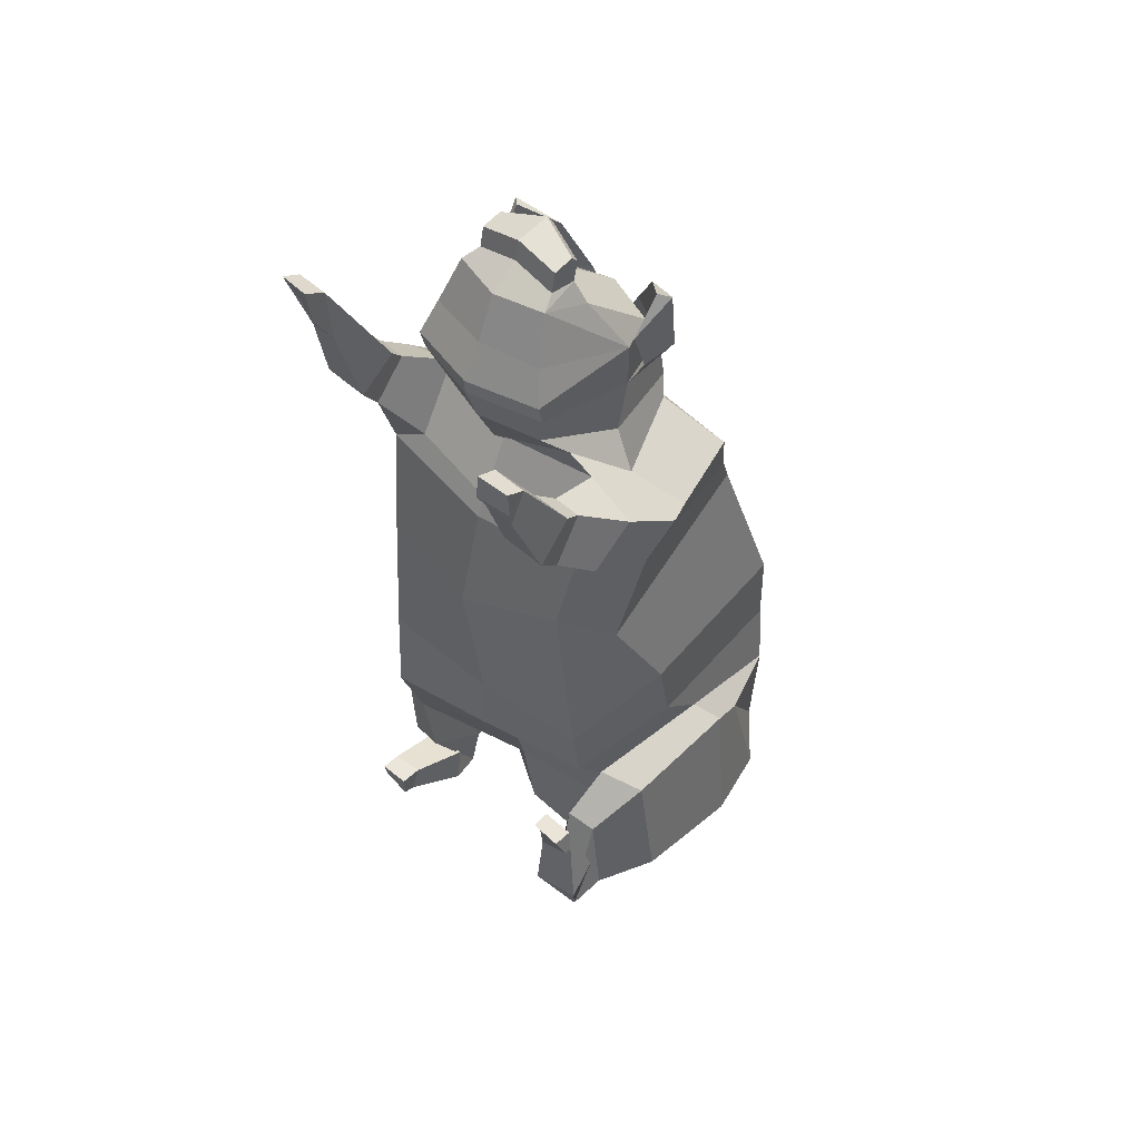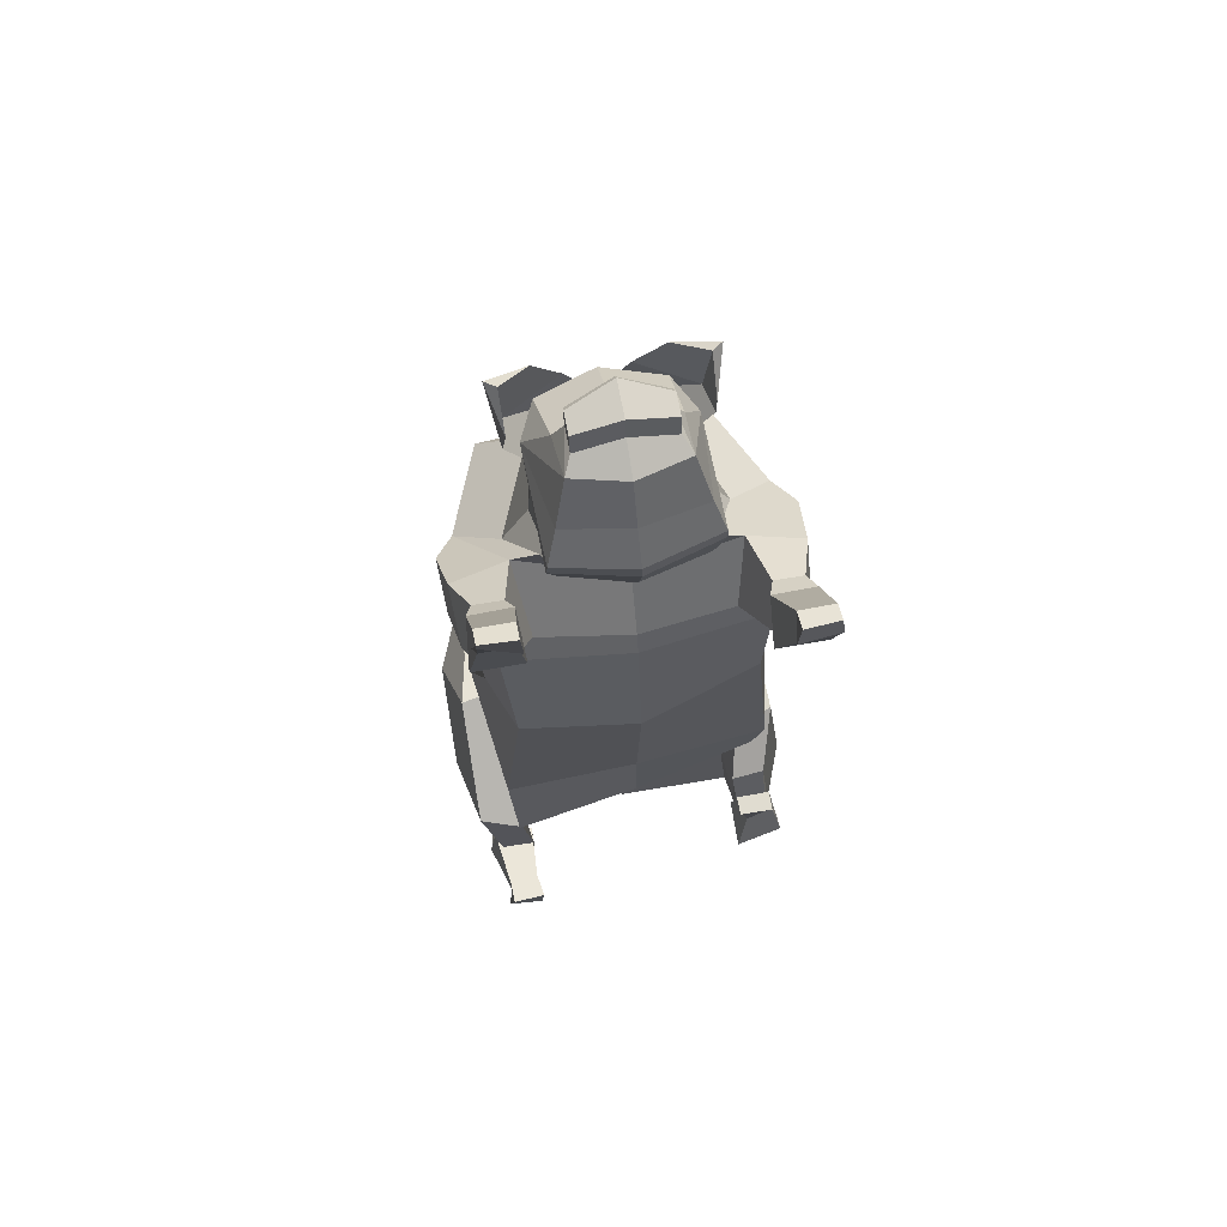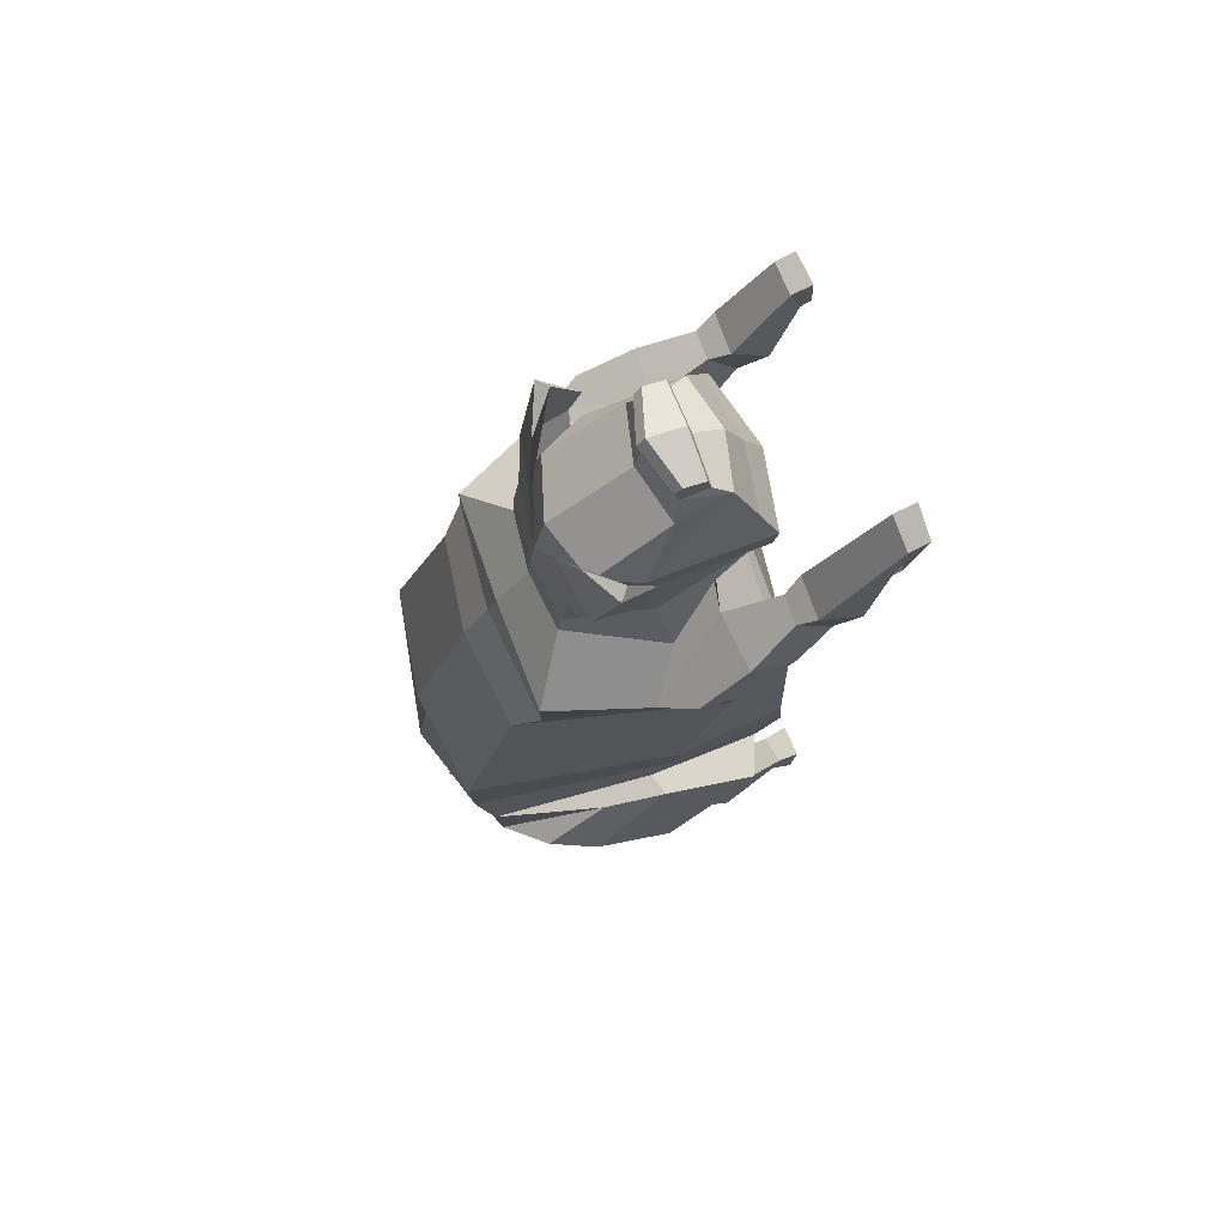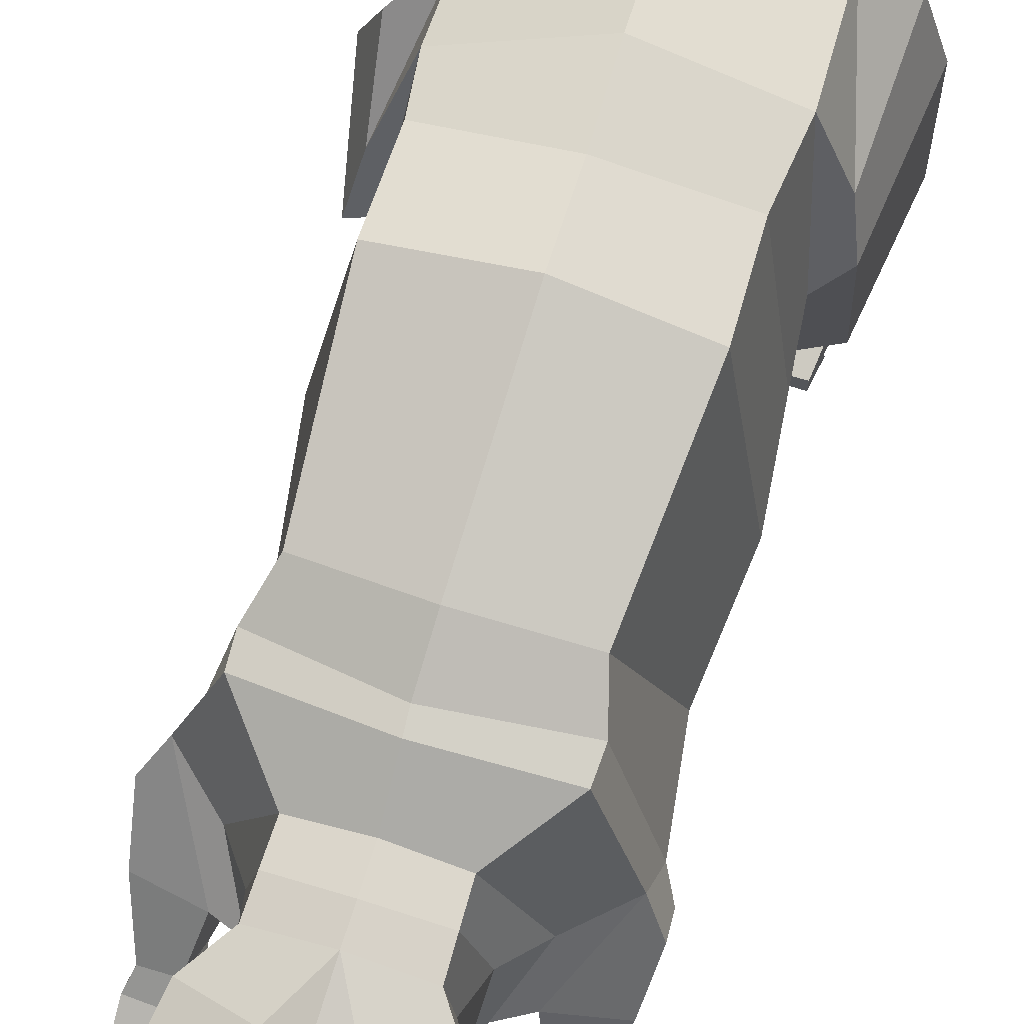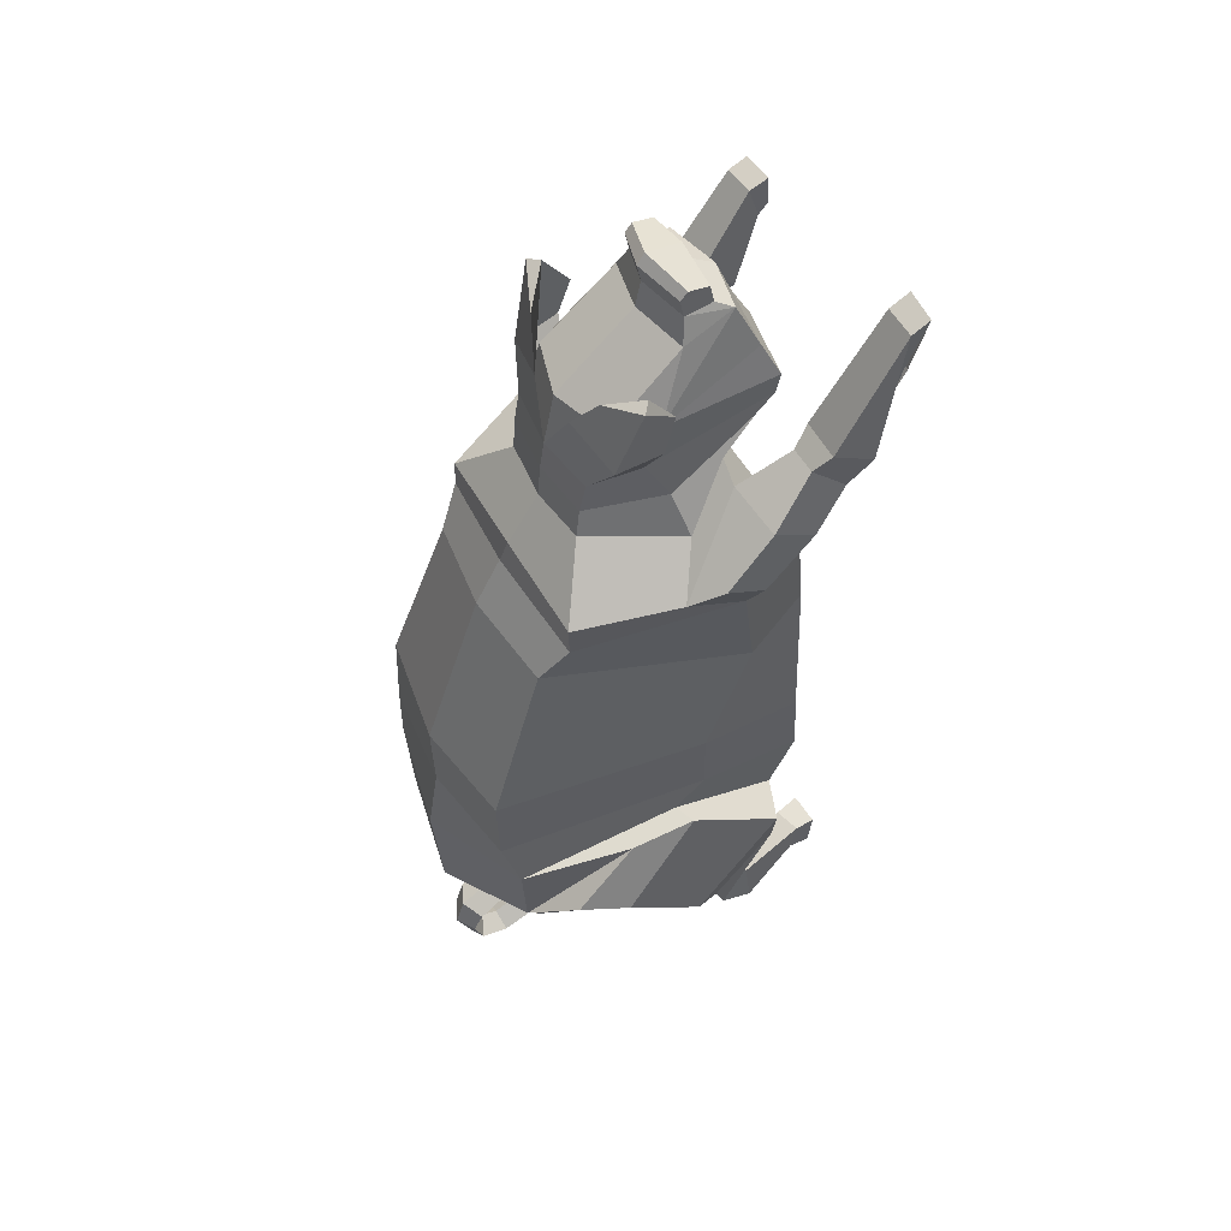
<metadata>
{"format":"obj","ext":"obj","renderer":"f3d","projection":"perspective","resolution":1024,"background":"white","views":[{"elev":48.8,"azim":45.5,"up":"+Z"},{"elev":64.9,"azim":-10.4,"up":"+Z"},{"elev":74.7,"azim":-109.9,"up":"+Z"},{"elev":67.4,"azim":17.5,"up":"+Y"},{"elev":54.5,"azim":-119.2,"up":"+Z"}]}
</metadata>
<code>
o Pig_Cylinder
v 1.218 0.9147 0.2843
v 1.105 1.43 -0.8381
v 1.378 1.951 0.5439
v 1.255 2.635 -0.671
v 1.026 3.861 0.3478
v 1.079 3.888 -1.116
v 1.153 1.067 -0.3726
v 1.291 2.18 -0.2712
v 1.006 3.904 -0.4355
v 0.9823 1.526 -1.447
v 1.088 1.081 -2.11
v 1.047 3.845 -2.101
v 0.9939 3.119 2.361
v 1.394 1.648 2.444
v 0.8555 1.043 2.837
v 1.072 1.477 -2.35
v 1.434 1.087 -2.122
v 1.016 3.54 -2.447
v 1.071 2.009 -2.394
v 1.035 2.816 -2.582
v 0.5292 2.733 3.46
v 0.9833 3.114 2.636
v 1.369 2.165 2.805
v 0.9567 1.394 3.406
v 0.5202 2.759 3.145
v 0.9534 1.894 3.106
v 0.7082 1.369 3.543
v 0.5355 2.679 3.754
v 0.6089 2.184 3.767
v 0.7103 1.052 4.125
v 0.5244 2.475 4.267
v 0.7002 2.089 4.3
v 0.4793 1.312 5.03
v 0.4952 1.789 4.856
v 0.3952 1.728 5.074
v 1.057 0.8558 1.994
v 0.4043 1.464 5.107
v 1.502 1.611 -0.9454
v 1.483 2.798 -0.8514
v 1.37 3.172 -1.082
v 1.657 1.655 -2.129
v 1.428 3.46 -2.266
v 1.628 2.777 -2.276
v 1.409 2.017 -2.231
v 1.374 2.789 -2.414
v 1.335 1.083 -1.27
v 1.019 1.058 -1.285
v 1.425 0.3399 3.46
v 0.6186 1.105 3.814
v 1.35 0.8937 -1.847
v 1.081 0.8761 -1.856
v 1.086 0.7296 -2.224
v 1.403 0.7543 -2.214
v 1.395 0.9983 -1.733
v 1.01 0.9899 -1.788
v 1.016 0.5992 -1.963
v 1.468 0.6797 -1.928
v 1.166 0.9855 2.717
v 1.449 0.9523 2.92
v 1.511 1.505 2.641
v 1.476 1.334 3.282
v 1.537 1.853 2.951
v 1.326 0.8605 3.607
v 1.358 0.5817 3.222
v 1.04 0.5917 3.218
v 1.057 0.8623 3.607
v 0.7004 1.019 4.295
v 0.5993 1.127 4.612
v 1.308 0.5869 -1.045
v 0.9677 0.3424 3.458
v 0.9943 0.6853 3.729
v 1.381 0.6856 3.742
v 1.023 0.01562 4.229
v 1.391 0.03775 4.265
v 1.047 0.01513 4.489
v 1.363 0.04004 4.485
v 0.6979 1.978 3.404
v 0.5304 2.593 3.93
v 0.3939 1.769 5.26
v 0.4003 1.702 5.336
v 0.403 1.504 5.294
v 1.254 1.439 1.478
v 0.877 3.329 1.968
v 0.9911 0.5929 -1.046
v 1.025 0.6377 -1.138
v 1.353 0.6794 -1.261
v 1.074 0.6248 -1.299
v 0.9896 0.7671 -1.029
v 1.31 0.7704 -1.031
v 1.318 0.8188 -1.301
v 1.054 0.08718 4.097
v 1.045 0.2044 4.425
v 1.364 0.2153 4.412
v 1.35 0.08611 4.098
v 0.7904 2.567 4.099
v 0.2518 2.665 4.246
v 0.7871 2.437 4.118
v 0.8369 2.14 4.153
v 0.9141 2.373 4.824
v 0.5229 2.543 4.653
v 0.8115 2.285 4.852
v 0.8113 2.031 4.505
v 0.1207 2.921 -2.979
v 0.1306 2.976 -3.184
v 0.1498 3.152 -3.505
v 0.1451 3.522 -3.615
v 0.1573 3.797 -3.499
v 0.1636 3.888 -3.241
v 0.1903 3.8 -3.032
v 0.1813 3.558 -2.905
v 0.19 3.364 -2.968
v 0.1949 3.292 -3.145
v 0.1595 3.345 -3.275
v -0.001862 0.8685 0.08495
v -0.01034 1.25 -0.966
v -1.222 0.8207 0.1024
v -1.118 0.955 -1.337
v -1.382 1.907 0.4475
v -1.275 2.135 -0.6634
v -1.023 3.867 0.3356
v -1.098 3.697 -0.9633
v 0.001152 4.021 0.3022
v -0.004683 4.126 -1.138
v -0.004 0.8448 -0.494
v -1.16 0.7281 -0.7199
v -1.298 1.844 -0.3642
v -1.013 3.846 -0.4303
v 0.001046 4.008 -0.4406
v -0.0127 1.388 -1.529
v -0.9895 1.436 -1.757
v -1.076 1.676 -2.524
v -1.086 3.651 -1.692
v -0.02286 4.053 -2.207
v -1.057 3.097 2.329
v -1.394 1.595 2.453
v -0.8579 1.048 2.88
v -0.002676 0.9838 2.732
v -1.069 2.08 -2.368
v -0.004223 1.526 -2.456
v -1.421 1.689 -2.529
v -1.058 3.46 -1.917
v -1.077 2.395 -2.037
v 0.000127 2.098 -2.752
v -0.02542 3.043 -3.617
v -1.056 2.996 -1.75
v -0.5759 2.725 3.458
v -1.039 3.093 2.591
v -1.371 2.168 2.726
v -0.9573 1.5 3.445
v -0.001507 1.257 3.319
v -0.5673 2.753 3.14
v -0.9752 1.899 3.051
v -0.7123 1.465 3.53
v -0.004027 1.137 3.412
v -0.5871 2.668 3.75
v -0.6507 2.172 3.762
v -0.724 1.01 4.098
v -0.005611 0.8281 4.138
v -0.02908 2.645 4.284
v -0.578 2.462 4.263
v -0.7447 2.072 4.294
v -0.51 1.299 5.025
v -0.01371 1.186 5.014
v -0.02263 1.911 4.902
v -0.5367 1.776 4.852
v -0.01152 0.6667 1.561
v -0.02302 1.861 5.159
v -0.437 1.717 5.07
v -1.071 0.7877 1.617
v -0.018 1.458 5.204
v -0.4395 1.453 5.104
v -1.515 1.102 -1.374
v -1.51 2.067 -0.6117
v -1.4 2.665 -0.7954
v -1.659 2.045 -2.101
v -1.462 3.278 -1.358
v -1.649 2.824 -1.419
v -1.417 2.322 -1.903
v -1.395 2.912 -1.54
v -1.334 1.018 -2.01
v -1.019 1.009 -2.007
v -1.427 0.4761 3.68
v -0.6285 1.123 3.788
v -0.003612 0.9495 3.798
v -1.337 1.33 -2.51
v -1.068 1.329 -2.523
v -1.065 1.562 -2.872
v -1.382 1.567 -2.855
v -1.386 1.32 -2.431
v -1.003 1.332 -2.463
v -0.9972 1.274 -2.861
v -1.451 1.297 -2.83
v -1.168 0.955 2.721
v -0.004038 0.9068 2.534
v -1.45 0.9918 3.044
v -1.512 1.49 2.677
v -1.476 1.428 3.337
v -1.537 1.885 2.924
v -1.327 1.017 3.739
v -1.359 0.6757 3.403
v -1.041 0.6837 3.398
v -1.059 1.015 3.735
v -0.02398 3.676 -2.671
v -0.006326 0.8294 4.267
v -0.7169 0.9625 4.278
v -0.00974 1.01 4.595
v -0.6217 1.111 4.607
v -1.309 0.49 -2.219
v -0.9692 0.4799 3.675
v -0.9959 0.8609 3.908
v -1.382 0.8612 3.888
v -1.023 0.0812 4.745
v -1.392 0.2581 4.596
v -1.046 0.05393 5.054
v -1.364 0.07496 5.038
v -0.03044 3.124 2.67
v -0.02278 2.818 3.131
v -0.03639 3.212 2.501
v -0.0272 2.748 3.746
v -0.7288 1.96 3.379
v -0.02404 2.789 3.469
v -0.5831 2.58 3.925
v -0.02379 1.83 5.446
v -0.02431 1.901 5.345
v -0.4383 1.758 5.257
v -0.4435 1.691 5.333
v -0.01928 1.498 5.39
v -0.4408 1.493 5.29
v -1.277 1.405 1.406
v -0.9233 3.336 1.94
v -0.02431 3.455 2.022
v -1.002 0.5066 -2.213
v -1.027 0.5289 -2.458
v -1.352 0.5609 -2.477
v -1.073 0.6788 -2.568
v -1.037 0.7397 -2.265
v -1.314 0.6859 -2.222
v -1.316 0.7387 -2.526
v -1.056 0.3037 4.394
v -1.045 0.2464 4.959
v -1.365 0.2489 4.956
v -1.351 0.3122 4.373
v -0.8428 2.55 4.093
v -0.3078 2.66 4.244
v -0.8374 2.419 4.112
v -0.8808 2.122 4.147
v -0.968 2.354 4.817
v -0.5793 2.532 4.649
v -0.8637 2.268 4.846
v -0.8555 2.014 4.5
v -0.01662 3.094 -2.95
v -0.01085 2.766 -2.9
v -0.1479 2.949 -2.829
v -0.01503 2.825 -3.154
v -0.0344 3.46 -3.719
v -0.02018 3.127 -3.14
v -0.1664 2.981 -3.148
v -0.03985 3.853 -3.602
v -0.0248 3.213 -3.357
v -0.2012 3.147 -3.494
v -0.03759 3.99 -3.268
v -0.03255 3.538 -3.489
v -0.213 3.515 -3.609
v -0.0344 3.699 -3.414
v -0.2318 3.79 -3.493
v -0.02121 3.205 -3.114
v -0.03331 3.772 -3.244
v -0.2342 3.881 -3.234
v -0.02038 3.341 -2.881
v -0.02996 3.704 -3.094
v -0.03218 3.901 -2.998
v -0.2517 3.792 -3.025
v -0.02528 3.53 -2.987
v -0.02445 3.604 -2.832
v -0.2304 3.55 -2.899
v -0.02381 3.407 -3.039
v -0.2338 3.356 -2.962
v -0.0246 3.376 -3.135
v -0.2411 3.284 -3.138
v -0.02482 3.283 -3.269
v -0.02608 3.346 -3.278
v -0.02666 3.398 -3.253
v -0.2114 3.338 -3.269
f 124 115 2 7
f 7 2 4 8
f 8 4 6 9
f 9 6 123 128
f 5 9 128 122
f 83 231 218 13
f 3 8 9 5
f 1 7 8 3
f 114 124 7 1
f 6 4 39 40
f 2 115 129 10
f 2 10 11 47
f 123 6 12 133
f 12 18 203 133
f 16 19 44 41
f 13 218 216 22
f 38 2 47 46
f 18 12 42
f 82 83 13 14
f 36 82 14 58
f 166 36 58 194
f 38 41 43 39
f 19 20 45 44
f 143 19 16 139
f 103 252 254 104
f 129 139 16 10
f 14 13 22 23
f 137 15 24 150
f 23 22 25 26
f 24 23 26 27
f 22 216 217 25
f 150 24 27 154
f 184 49 30 158
f 77 21 28 29
f 21 221 219 28
f 158 30 67 204
f 170 163 33 37
f 29 28 95 98
f 30 29 32 67
f 32 31 34
f 33 34 35
f 34 164 167 35
f 37 35 79 81
f 170 37 81 227
f 35 167 224 79
f 33 35 37
f 39 43 42 40
f 38 46 17 41
f 44 45 43
f 41 44 43
f 43 45 42
f 20 18 42 45
f 4 2 38 39
f 24 66 63 61
f 46 47 51 50
f 47 11 52 51
f 16 41 17 11
f 27 26 77 49
f 10 16 11
f 26 25 21 77
f 52 53 57 56
f 46 50 53 17
f 154 27 49 184
f 25 217 221 21
f 53 50 54 57
f 51 52 56 55
f 50 51 55 54
f 70 48 94 91
f 40 12 6
f 58 14 60 59
f 194 58 15 137
f 59 60 62 61
f 23 24 61 62
f 14 23 62 60
f 42 12 40
f 24 15 65 66
f 59 61 63 64
f 59 64 65 58
f 58 65 15
f 203 18 20 103 251
f 68 32 33
f 206 68 33 163
f 67 32 68
f 34 33 32
f 204 67 68 206
f 164 34 31 159
f 64 63 72 48
f 66 65 70 71
f 219 78 97 96
f 78 31 32 29
f 78 219 159 31
f 49 77 29 30
f 79 224 223 80
f 80 223 227 81
f 80 81 79
f 114 1 36 166
f 1 3 82 36
f 3 5 83 82
f 5 122 231 83
f 11 17 53 52
f 63 66 71 72
f 56 57 90 87
f 57 54 89 90
f 54 55 88 89
f 55 56 87 88
f 65 64 48 70
f 48 72 93 94
f 72 71 92 93
f 71 70 91 92
f 98 95 99 102
f 96 97 101 100
f 28 219 96 95
f 78 29 98 97
f 99 100 101
f 102 99 101
f 95 96 100 99
f 97 98 102 101
f 256 104 105 259
f 252 103 20 19 143
f 251 103 104 256
f 104 254 144 105
f 259 105 106 262
f 105 144 255 106
f 106 255 258 107
f 262 106 107 264
f 107 258 261 108
f 264 107 108 267
f 267 108 109 270
f 108 261 271 109
f 270 109 110 273
f 109 271 274 110
f 110 274 269 111
f 273 110 111 276
f 276 111 112 278
f 111 269 266 112
f 112 266 280 113
f 278 112 113 282
f 281 113 280
f 282 113 281
f 124 125 117 115
f 125 126 119 117
f 126 127 121 119
f 127 128 123 121
f 120 122 128 127
f 230 134 218 231
f 118 120 127 126
f 116 118 126 125
f 114 116 125 124
f 121 174 173 119
f 117 130 129 115
f 117 181 131 130
f 123 133 132 121
f 132 133 203 141
f 138 175 178 142
f 134 147 216 218
f 172 180 181 117
f 141 176 132
f 229 135 134 230
f 169 193 135 229
f 166 194 193 169
f 172 173 177 175
f 142 178 179 145
f 143 139 138 142
f 253 257 254 252
f 129 130 138 139
f 135 148 147 134
f 137 150 149 136
f 148 152 151 147
f 149 153 152 148
f 147 151 217 216
f 150 154 153 149
f 184 158 157 183
f 220 156 155 146
f 146 155 219 221
f 158 204 205 157
f 170 171 162 163
f 156 246 243 155
f 157 205 161 156
f 161 165 160
f 162 168 165
f 165 168 167 164
f 171 228 225 168
f 170 227 228 171
f 168 225 224 167
f 162 171 168
f 173 174 176 177
f 172 175 140 180
f 178 177 179
f 175 177 178
f 177 176 179
f 145 179 176 141
f 119 173 172 117
f 149 197 199 202
f 180 185 186 181
f 181 186 187 131
f 138 131 140 175
f 153 183 220 152
f 130 131 138
f 152 220 146 151
f 187 191 192 188
f 180 140 188 185
f 154 184 183 153
f 151 146 221 217
f 188 192 189 185
f 186 190 191 187
f 185 189 190 186
f 209 239 242 182
f 174 121 132
f 193 195 196 135
f 194 137 136 193
f 195 197 198 196
f 148 198 197 149
f 135 196 198 148
f 176 174 132
f 149 202 201 136
f 195 200 199 197
f 195 193 201 200
f 193 136 201
f 203 251 253 145 141
f 207 162 161
f 206 163 162 207
f 205 207 161
f 165 161 162
f 204 206 207 205
f 164 159 160 165
f 200 182 211 199
f 202 210 209 201
f 219 244 245 222
f 222 156 161 160
f 222 160 159 219
f 183 157 156 220
f 225 226 223 224
f 226 228 227 223
f 226 225 228
f 114 166 169 116
f 116 169 229 118
f 118 229 230 120
f 120 230 231 122
f 131 187 188 140
f 199 211 210 202
f 191 235 238 192
f 192 238 237 189
f 189 237 236 190
f 190 236 235 191
f 201 209 182 200
f 182 242 241 211
f 211 241 240 210
f 210 240 239 209
f 246 250 247 243
f 244 248 249 245
f 155 243 244 219
f 222 245 246 156
f 247 249 248
f 250 249 247
f 243 247 248 244
f 245 249 250 246
f 256 259 260 257
f 252 143 142 145 253
f 251 256 257 253
f 257 260 144 254
f 259 262 263 260
f 260 263 255 144
f 263 265 258 255
f 262 264 265 263
f 265 268 261 258
f 264 267 268 265
f 267 270 272 268
f 268 272 271 261
f 270 273 275 272
f 272 275 274 271
f 275 277 269 274
f 273 276 277 275
f 276 278 279 277
f 277 279 266 269
f 279 283 280 266
f 278 282 283 279
f 281 280 283
f 282 281 283
f 88 87 85 84
f 90 89 69 86
f 89 88 84 69
f 84 85 86 69
f 93 92 75 76
f 75 73 74 76
f 94 93 76 74
f 87 90 86 85
f 92 91 73 75
f 91 94 74 73
f 236 232 233 235
f 238 234 208 237
f 237 208 232 236
f 232 208 234 233
f 241 215 214 240
f 214 215 213 212
f 242 213 215 241
f 235 233 234 238
f 240 214 212 239
f 239 212 213 242

</code>
